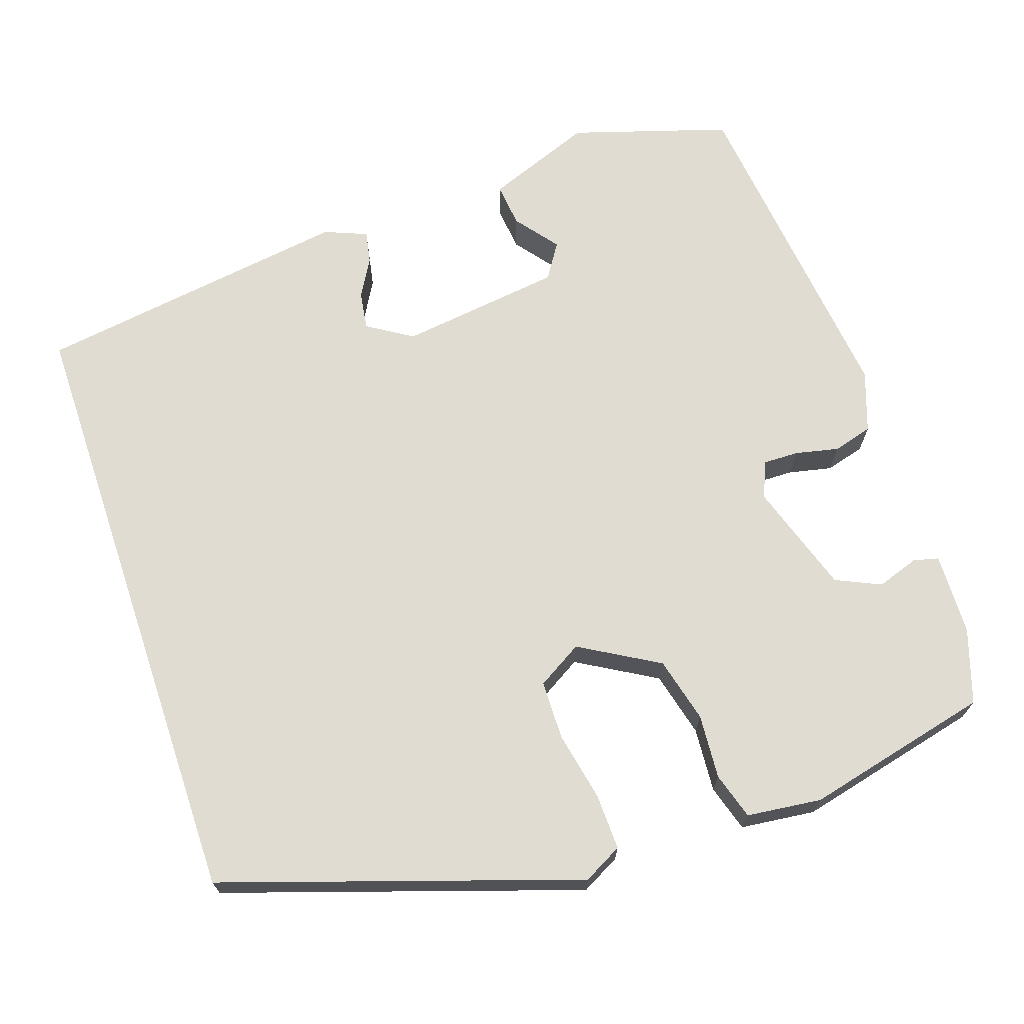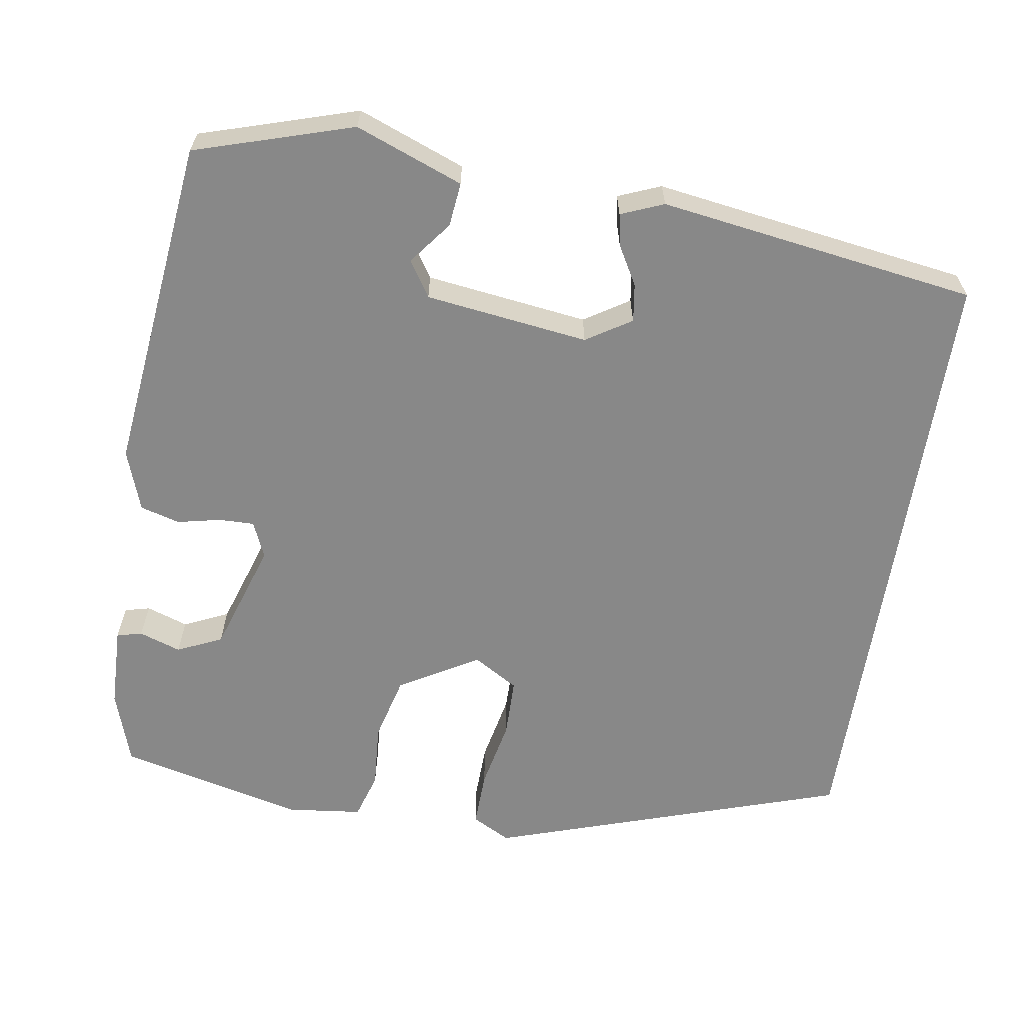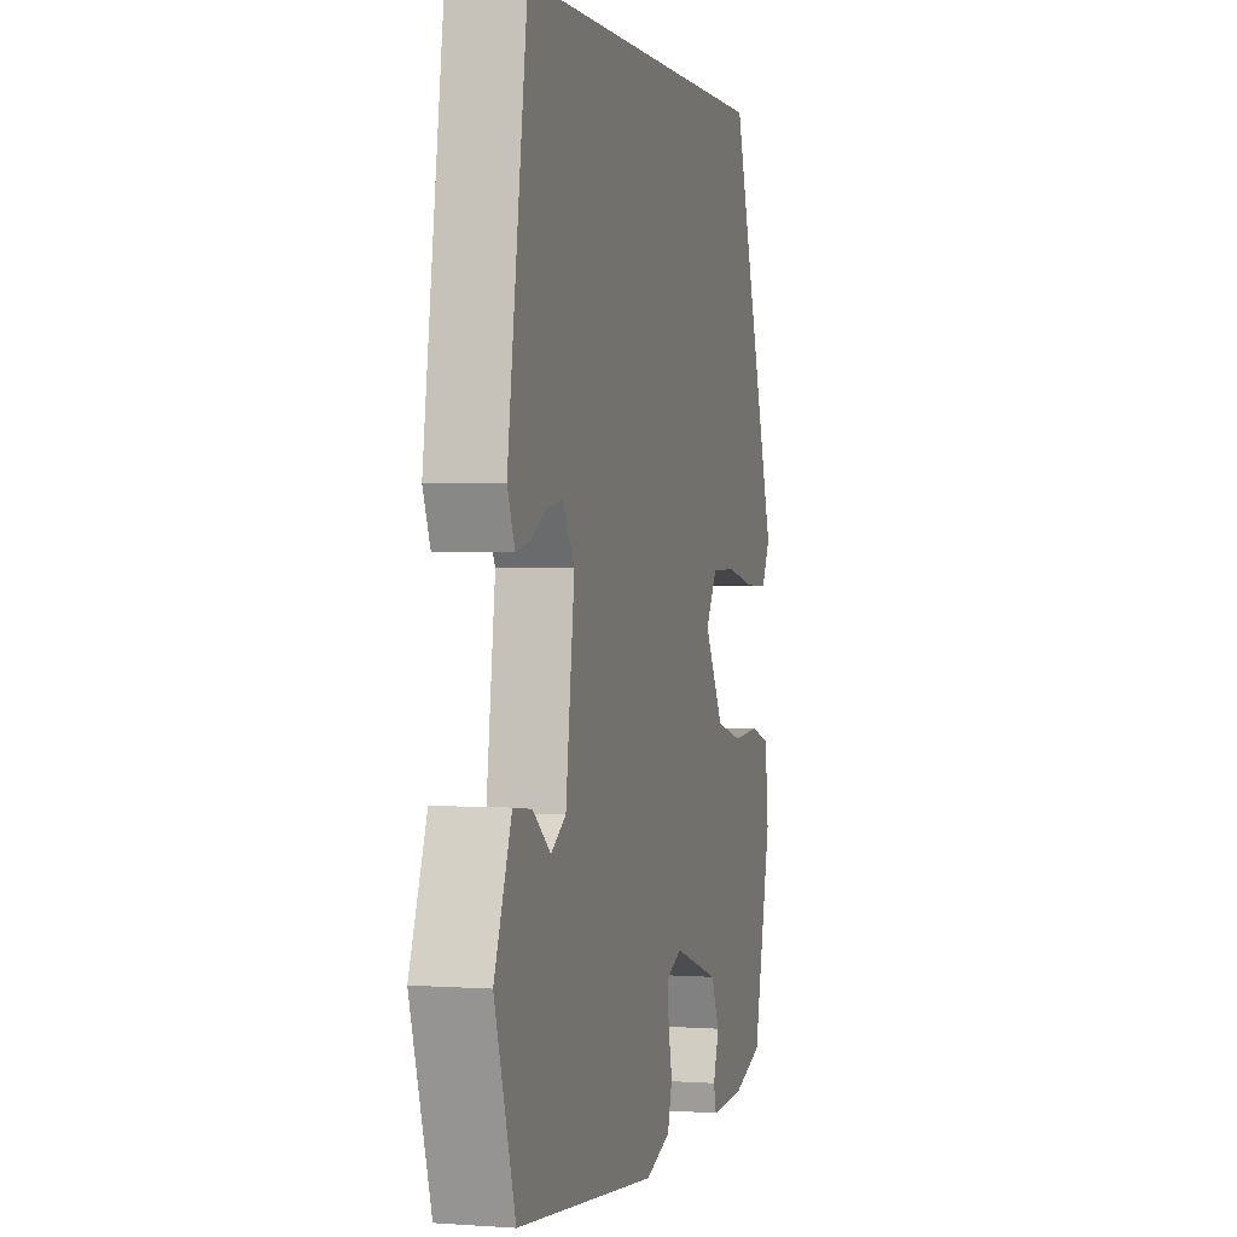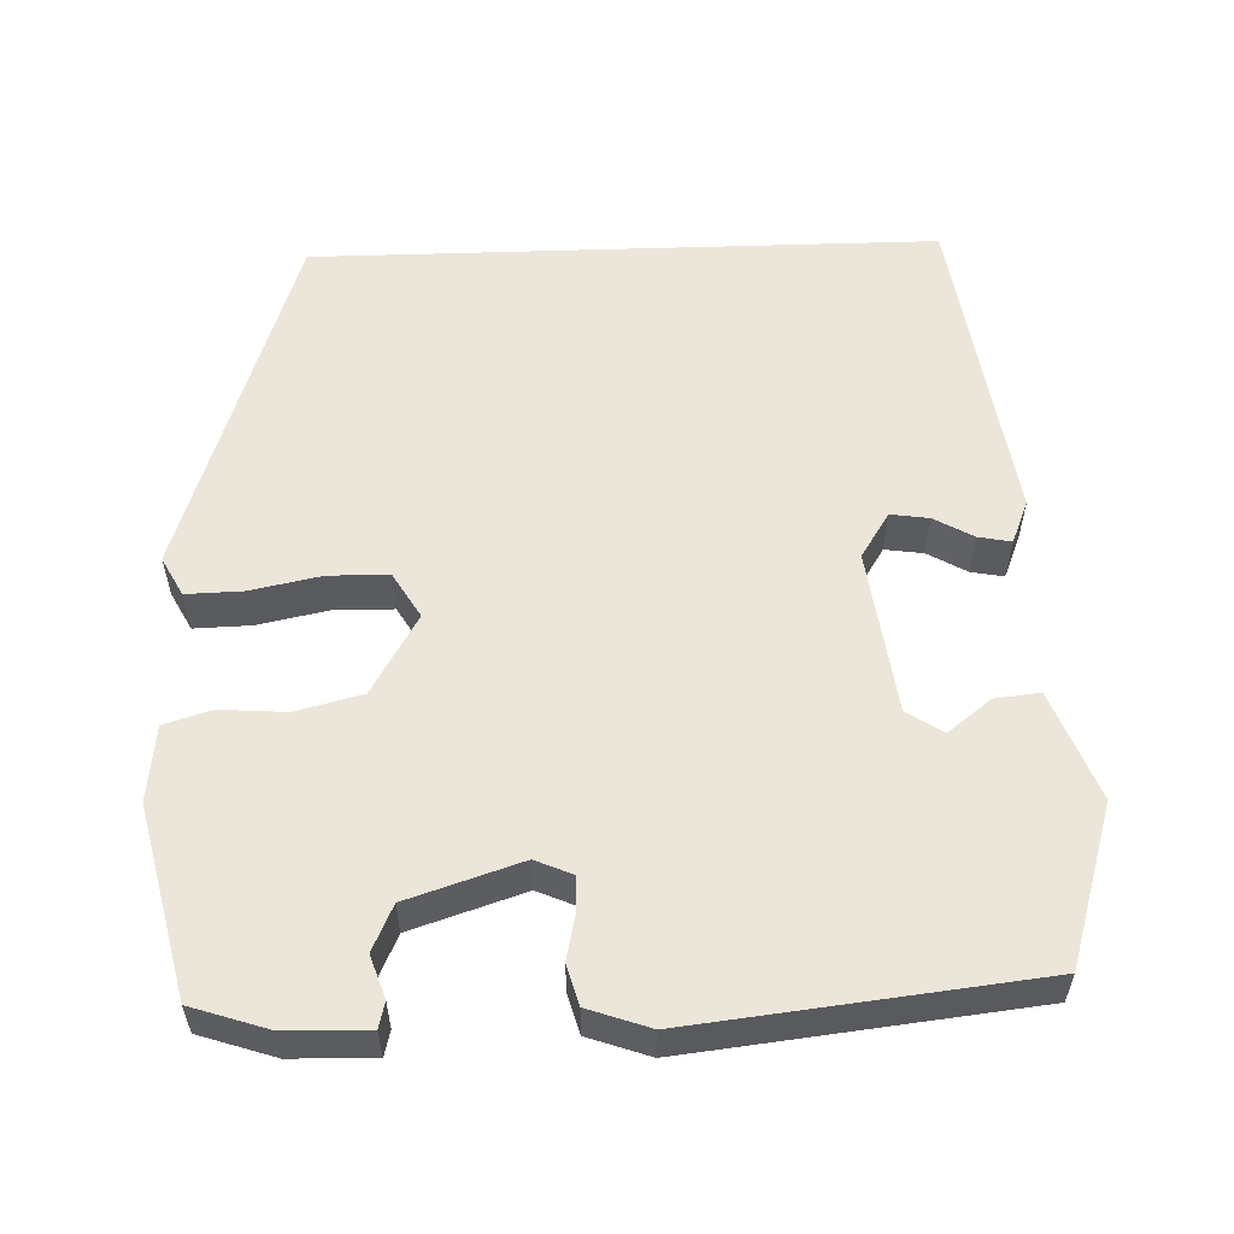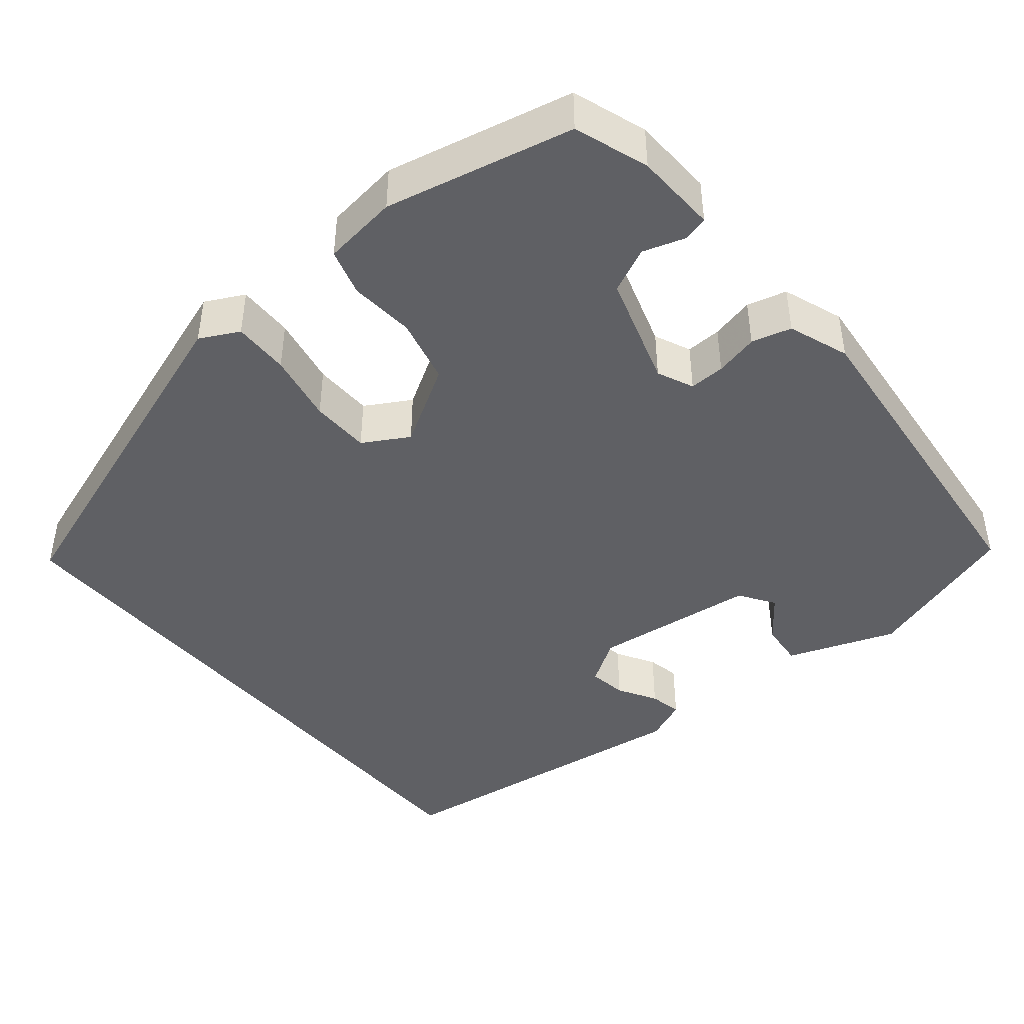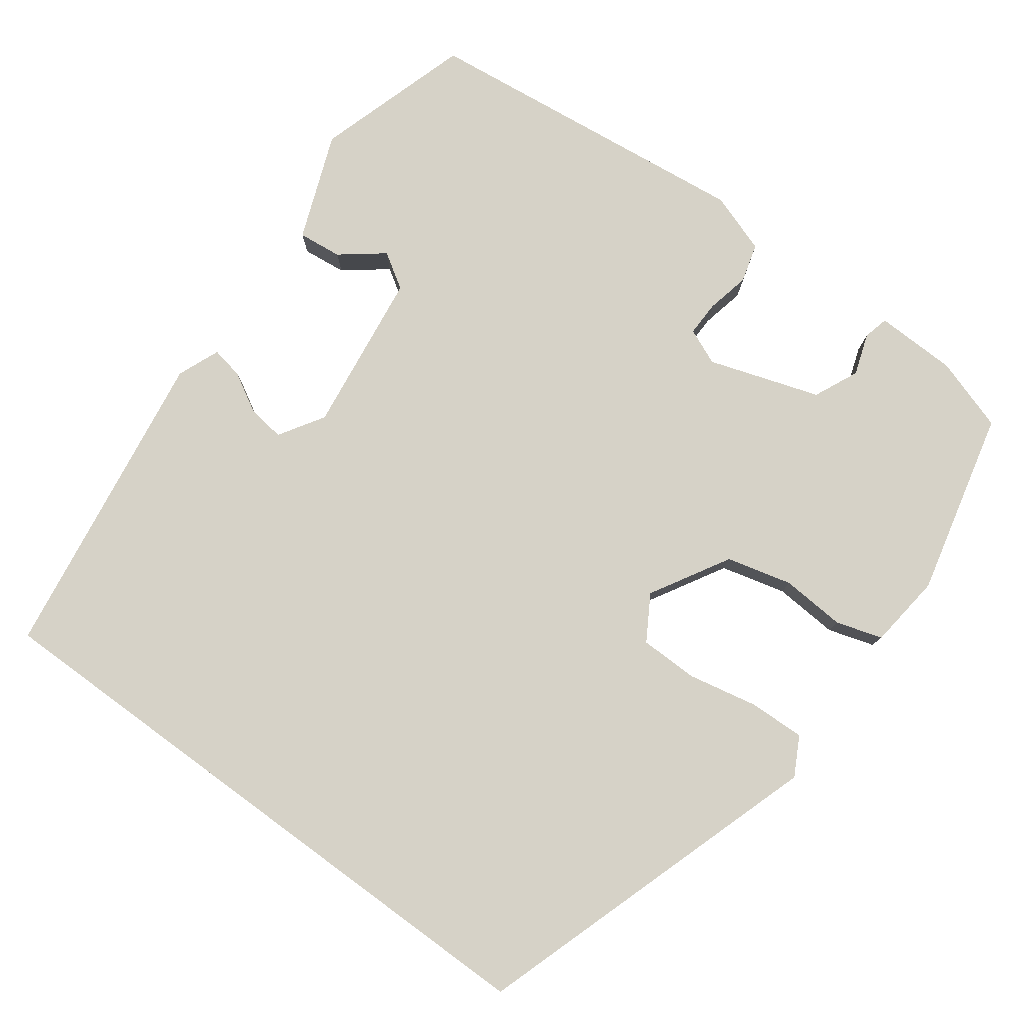
<metadata>
{"format":"obj","ext":"obj","renderer":"f3d","projection":"perspective","resolution":1024,"background":"white","views":[{"elev":69.1,"azim":71.3,"up":"+Y"},{"elev":-62.8,"azim":-99.0,"up":"+Y"},{"elev":1.5,"azim":-75.2,"up":"+Z"},{"elev":56.4,"azim":178.1,"up":"+Y"},{"elev":-43.9,"azim":130.3,"up":"+Y"},{"elev":78.6,"azim":36.3,"up":"+Y"}]}
</metadata>
<code>
v 0.335 0.07 0.5
v 0.483 0.07 0.051
v 0.457 0.07 0.002
v 0.386 0.07 0.004
v 0.298 0.07 0.022
v 0.223 0.07 0.021
v 0.189 0.07 -0.036
v 0.247 0.07 -0.136
v 0.33 0.07 -0.157
v 0.412 0.07 -0.151
v 0.471 0.07 -0.169
v 0.482 0.07 -0.264
v 0.426 0.07 -0.5
v 0.332 0.07 -0.531
v 0.228 0.07 -0.534
v 0.22 0.07 -0.502
v 0.238 0.07 -0.449
v 0.212 0.07 -0.392
v 0.071 0.07 -0.346
v 0.025 0.07 -0.366
v 0.026 0.07 -0.411
v 0.038 0.07 -0.466
v 0.024 0.07 -0.516
v -0.053 0.07 -0.543
v -0.48 0.07 -0.495
v -0.542 0.07 -0.295
v -0.49 0.07 -0.159
v -0.434 0.07 -0.165
v -0.38 0.07 -0.207
v -0.335 0.07 -0.178
v -0.308 0.07 0.029
v -0.344 0.07 0.086
v -0.392 0.07 0.079
v -0.441 0.07 0.051
v -0.482 0.07 0.043
v -0.504 0.07 0.097
v -0.445 0.07 0.5
v 0.335 0 0.5
v 0.483 0 0.051
v 0.457 0 0.002
v 0.386 0 0.004
v 0.298 0 0.022
v 0.223 0 0.021
v 0.189 0 -0.036
v 0.247 0 -0.136
v 0.33 0 -0.157
v 0.412 0 -0.151
v 0.471 0 -0.169
v 0.482 0 -0.264
v 0.426 0 -0.5
v 0.332 0 -0.531
v 0.228 0 -0.534
v 0.22 0 -0.502
v 0.238 0 -0.449
v 0.212 0 -0.392
v 0.071 0 -0.346
v 0.025 0 -0.366
v 0.026 0 -0.411
v 0.038 0 -0.466
v 0.024 0 -0.516
v -0.053 0 -0.543
v -0.48 0 -0.495
v -0.542 0 -0.295
v -0.49 0 -0.159
v -0.434 0 -0.165
v -0.38 0 -0.207
v -0.335 0 -0.178
v -0.308 0 0.029
v -0.344 0 0.086
v -0.392 0 0.079
v -0.441 0 0.051
v -0.482 0 0.043
v -0.504 0 0.097
v -0.445 0 0.5
f 36 37 1
f 35 36 1
f 34 35 1
f 33 34 1
f 32 33 1
f 31 32 1 2
f 27 28 29
f 26 27 29
f 25 26 29
f 24 25 29
f 24 29 30
f 23 24 30
f 22 23 30
f 21 22 30
f 20 21 30 31
f 15 16 17
f 14 15 17
f 13 14 17
f 12 13 17
f 11 12 17
f 10 11 17
f 9 10 17 18
f 8 9 18 19
f 2 3 4 5
f 2 5 6
f 31 2 6
f 19 20 31
f 8 19 31
f 7 8 31
f 6 7 31
f 38 74 73
f 38 73 72
f 38 72 71
f 38 71 70
f 38 70 69
f 39 38 69 68
f 66 65 64
f 66 64 63
f 66 63 62
f 66 62 61
f 67 66 61
f 67 61 60
f 67 60 59
f 67 59 58
f 68 67 58 57
f 54 53 52
f 54 52 51
f 54 51 50
f 54 50 49
f 54 49 48
f 54 48 47
f 55 54 47 46
f 56 55 46 45
f 42 41 40 39
f 43 42 39
f 43 39 68
f 68 57 56
f 68 56 45
f 68 45 44
f 68 44 43
f 1 38 39 2
f 2 39 40 3
f 3 40 41 4
f 4 41 42 5
f 5 42 43 6
f 6 43 44 7
f 7 44 45 8
f 8 45 46 9
f 9 46 47 10
f 10 47 48 11
f 11 48 49 12
f 12 49 50 13
f 13 50 51 14
f 14 51 52 15
f 15 52 53 16
f 16 53 54 17
f 17 54 55 18
f 18 55 56 19
f 19 56 57 20
f 20 57 58 21
f 21 58 59 22
f 22 59 60 23
f 23 60 61 24
f 24 61 62 25
f 25 62 63 26
f 26 63 64 27
f 27 64 65 28
f 28 65 66 29
f 29 66 67 30
f 30 67 68 31
f 31 68 69 32
f 32 69 70 33
f 33 70 71 34
f 34 71 72 35
f 35 72 73 36
f 36 73 74 37
f 37 74 38 1

</code>
